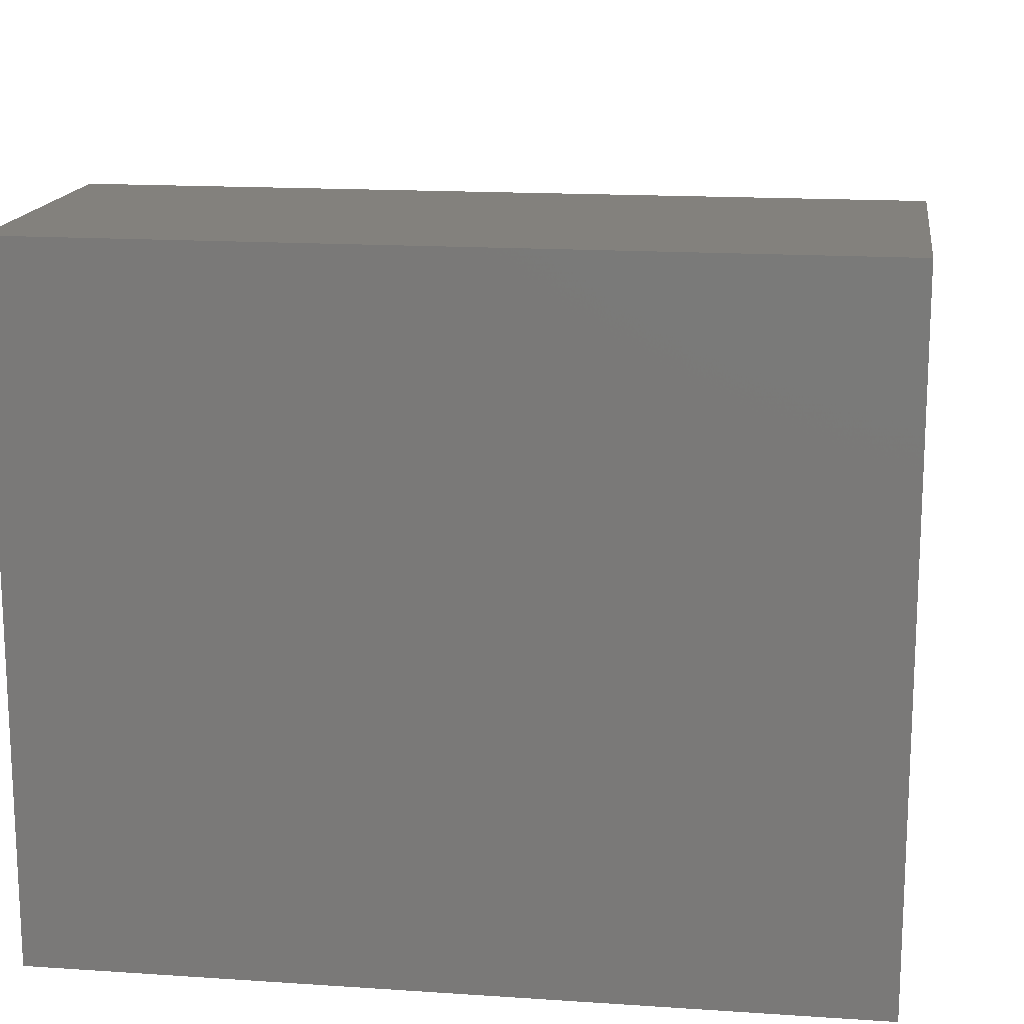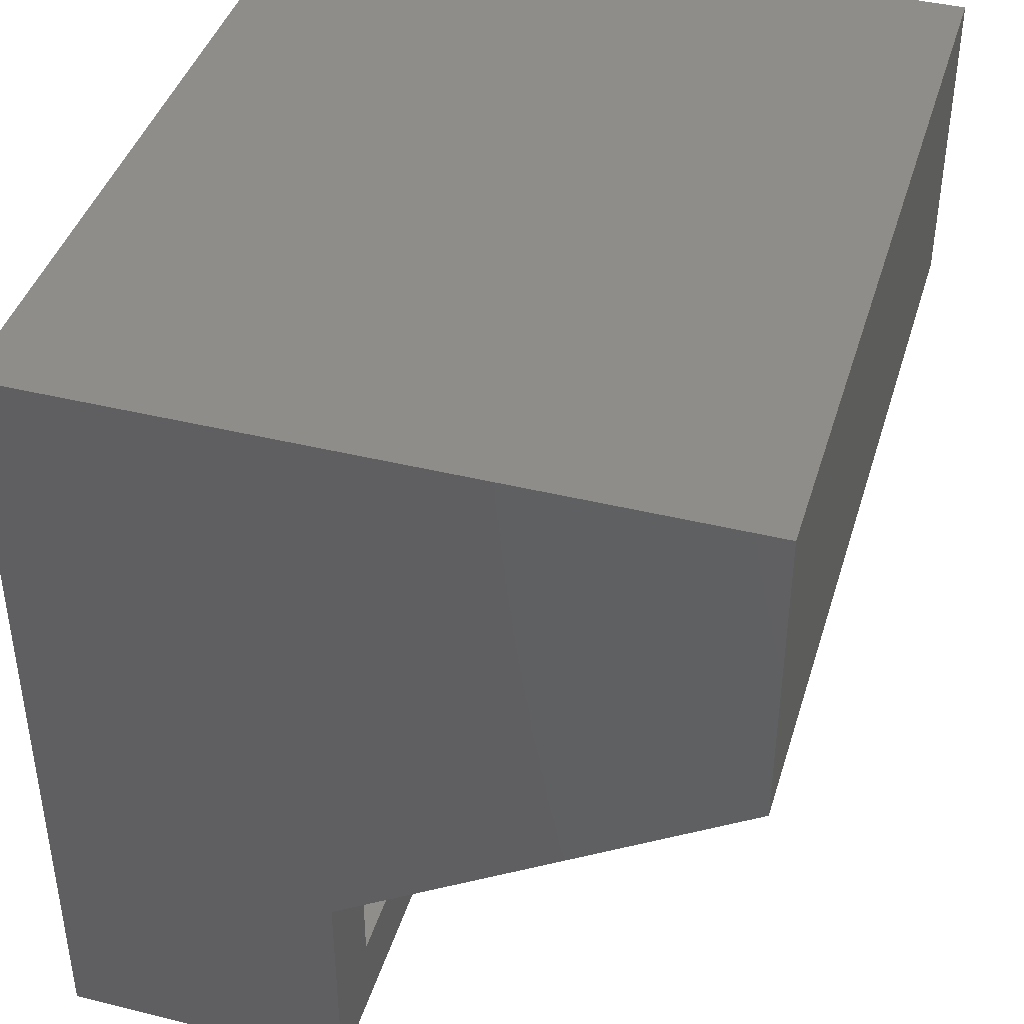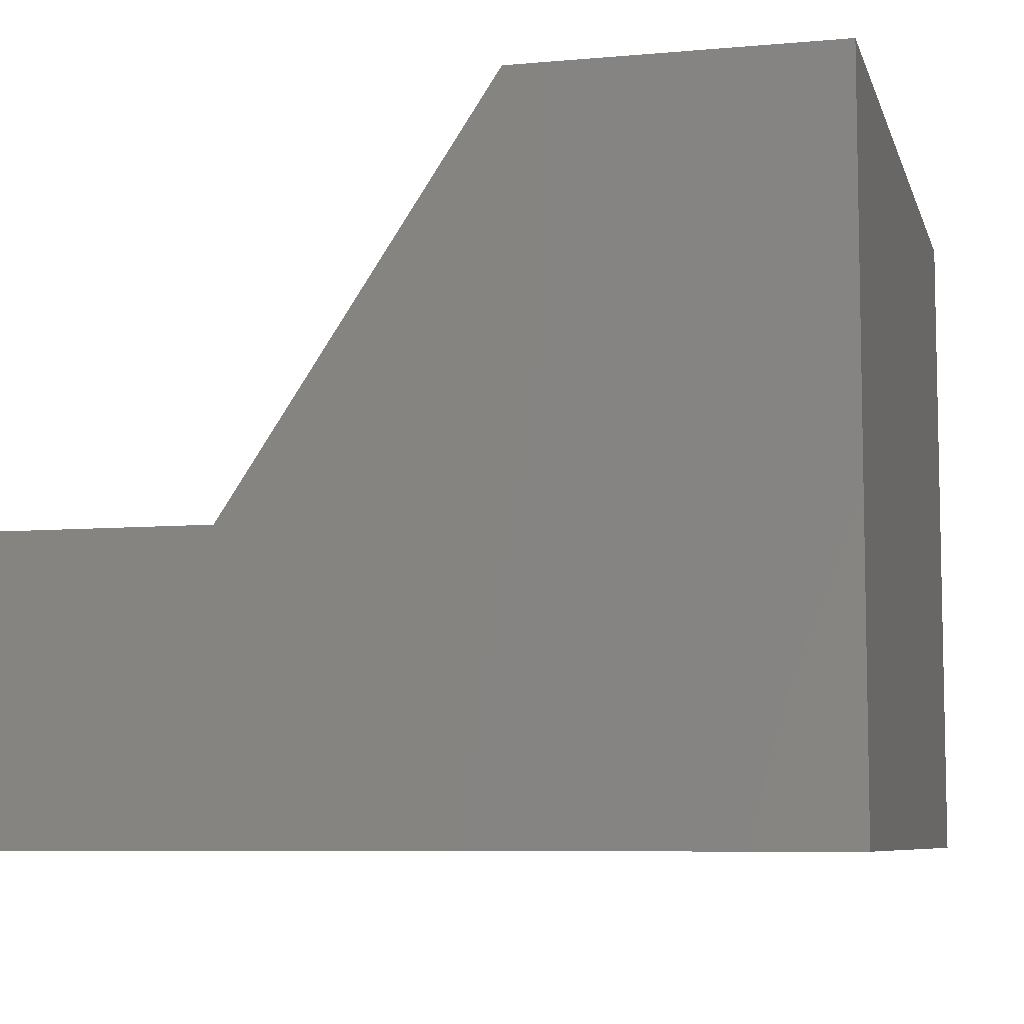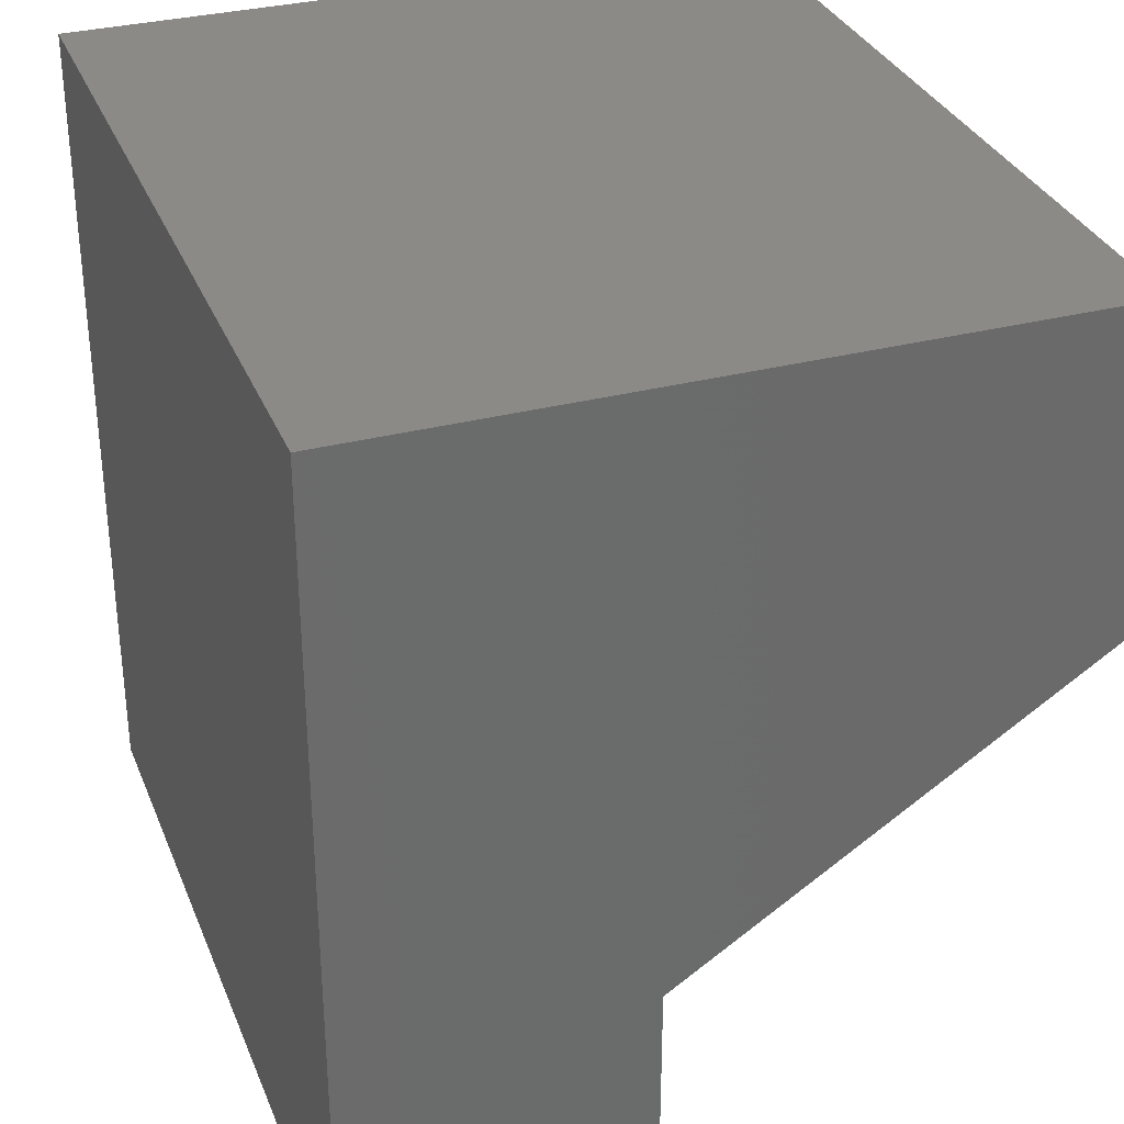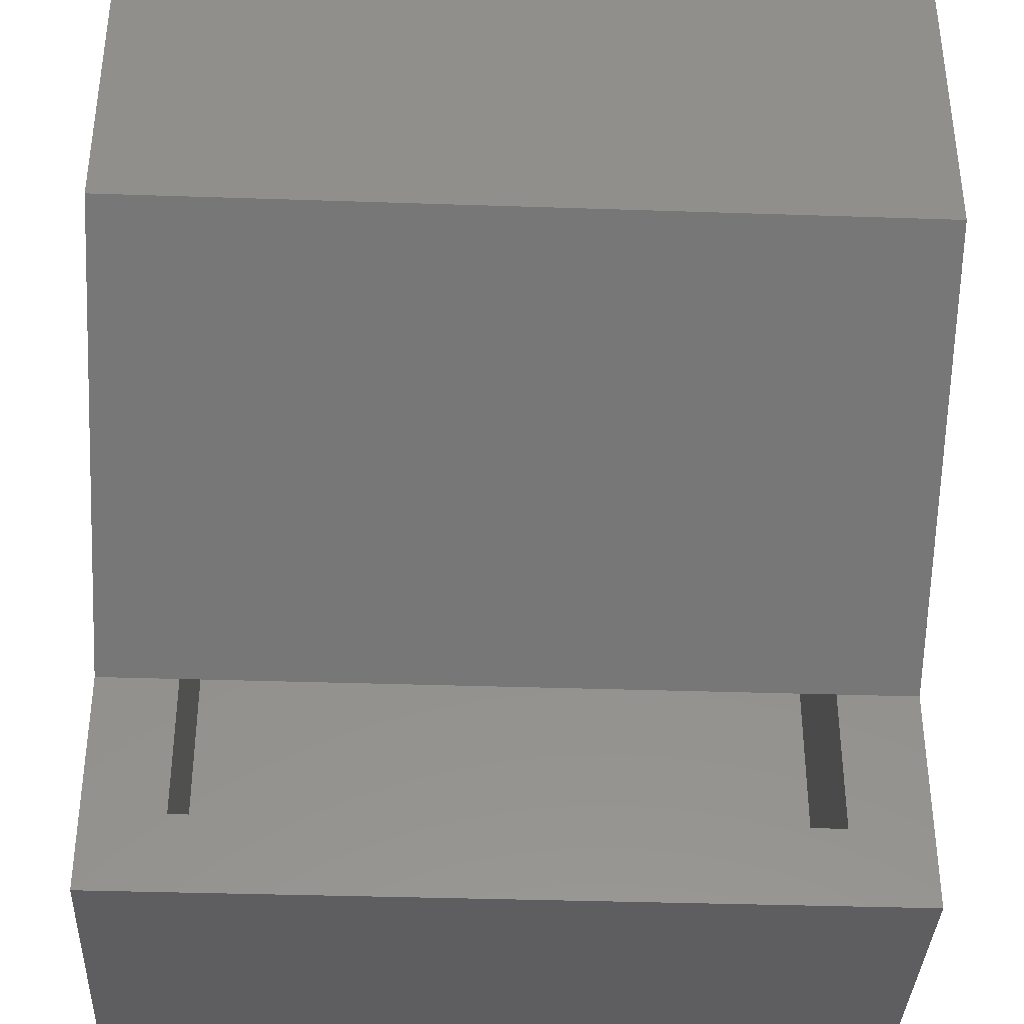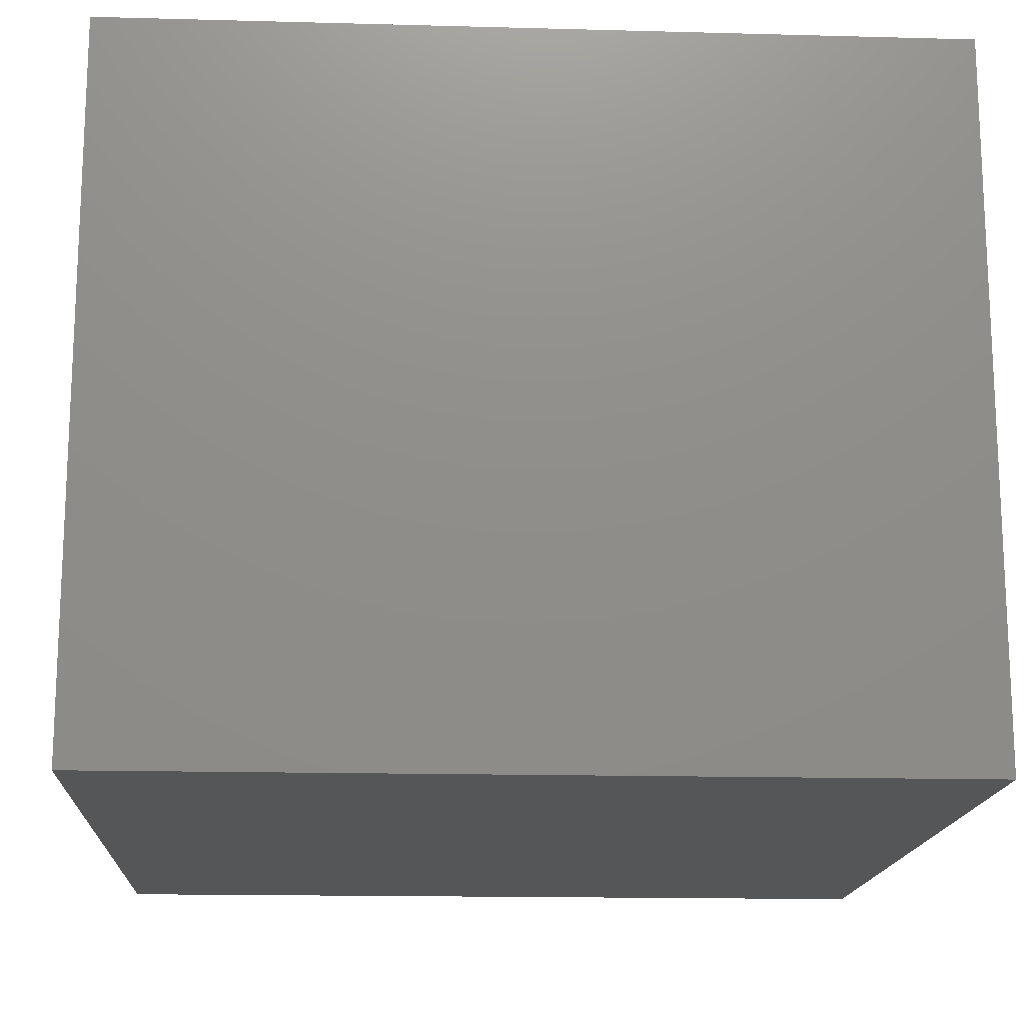
<metadata>
{"format":"stl","ext":"stl","renderer":"f3d","projection":"perspective","resolution":1024,"background":"white","views":[{"elev":15.7,"azim":-172.0,"up":"+Z"},{"elev":41.8,"azim":-73.5,"up":"+Y"},{"elev":-7.4,"azim":104.2,"up":"+Z"},{"elev":32.4,"azim":-109.8,"up":"+Y"},{"elev":-36.6,"azim":-2.5,"up":"+Y"},{"elev":-15.9,"azim":176.8,"up":"+Z"}]}
</metadata>
<code>
# stl→obj: 26 verts, 48 faces
v 0.03906 0.2994 0.2526
v 0.7109 0.2994 0.2526
v 0.03906 0.1965 0.2526
v 0.7109 0.1965 0.2526
v 0.7969 0.1965 0.2526
v 0.7969 -0.04688 0.2526
v 0.7109 0.03906 0.2526
v -0.04688 -0.04688 0.2526
v 0.03906 0.03906 0.2526
v -0.04688 0.1965 0.2526
v -0.04688 0.4721 0.6706
v 0.7969 0.4721 0.6706
v 0.03906 0.03906 0.03906
v 0.7109 0.03906 0.03906
v 0.03906 0.7109 0.5846
v 0.03906 0.5184 0.5846
v 0.03906 0.7109 0.03906
v 0.7109 0.7109 0.03906
v 0.7109 0.5184 0.5846
v 0.7109 0.7109 0.5846
v -0.04688 -0.04688 -0.04688
v -0.04688 0.7969 -0.04688
v 0.7969 -0.04688 -0.04688
v 0.7969 0.7969 -0.04688
v -0.04688 0.7969 0.6706
v 0.7969 0.7969 0.6706
f 1 2 3
f 3 2 4
f 5 4 6
f 6 4 7
f 6 7 8
f 8 7 9
f 8 9 10
f 10 9 3
f 3 11 10
f 5 12 4
f 4 12 11
f 4 11 3
f 9 7 13
f 13 7 14
f 15 16 17
f 17 16 1
f 17 1 13
f 13 1 3
f 13 3 9
f 7 4 14
f 14 4 2
f 14 2 18
f 18 2 19
f 18 19 20
f 21 22 23
f 23 22 24
f 22 25 24
f 24 25 26
f 25 11 26
f 26 11 12
f 8 21 6
f 6 21 23
f 25 22 11
f 11 22 10
f 22 21 10
f 10 21 8
f 26 12 24
f 24 12 5
f 24 5 23
f 23 5 6
f 13 14 17
f 17 14 18
f 17 18 15
f 15 18 20
f 15 20 16
f 16 20 19
f 16 19 1
f 1 19 2

</code>
